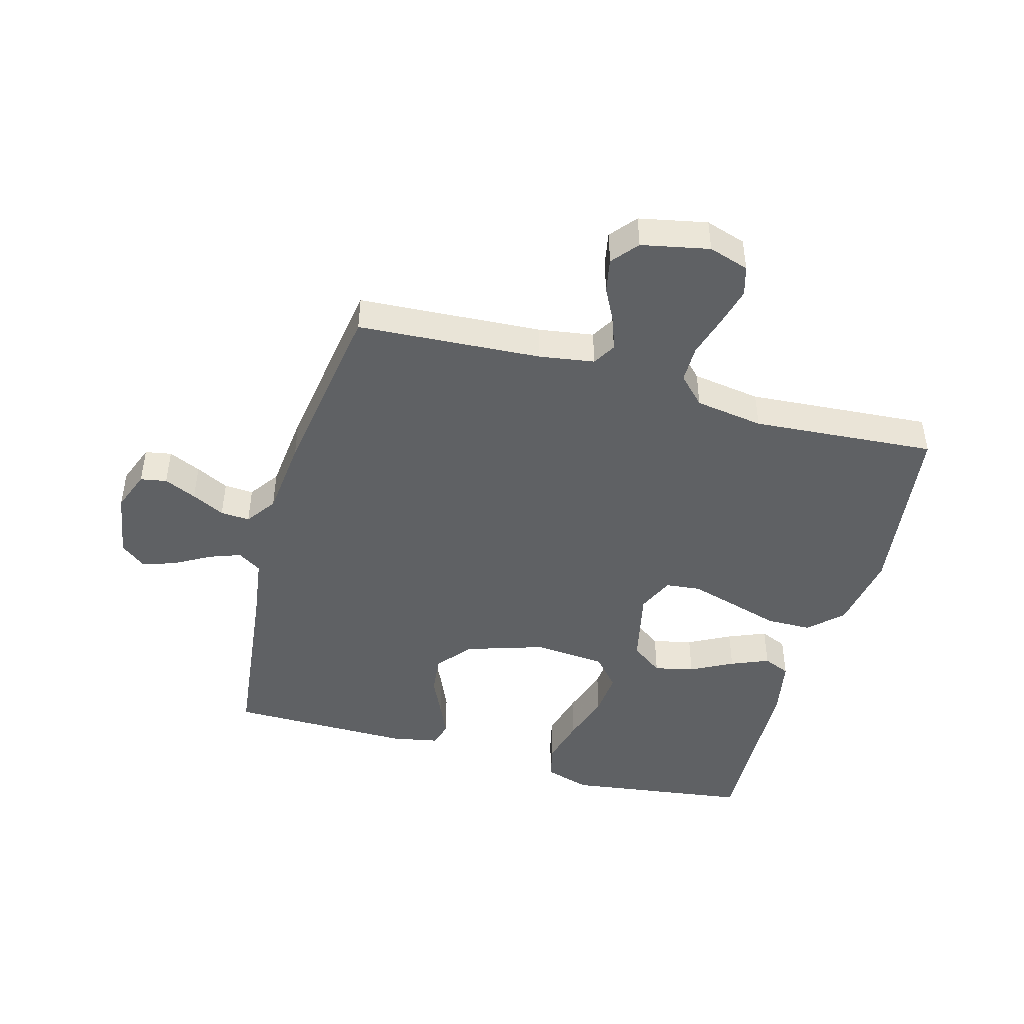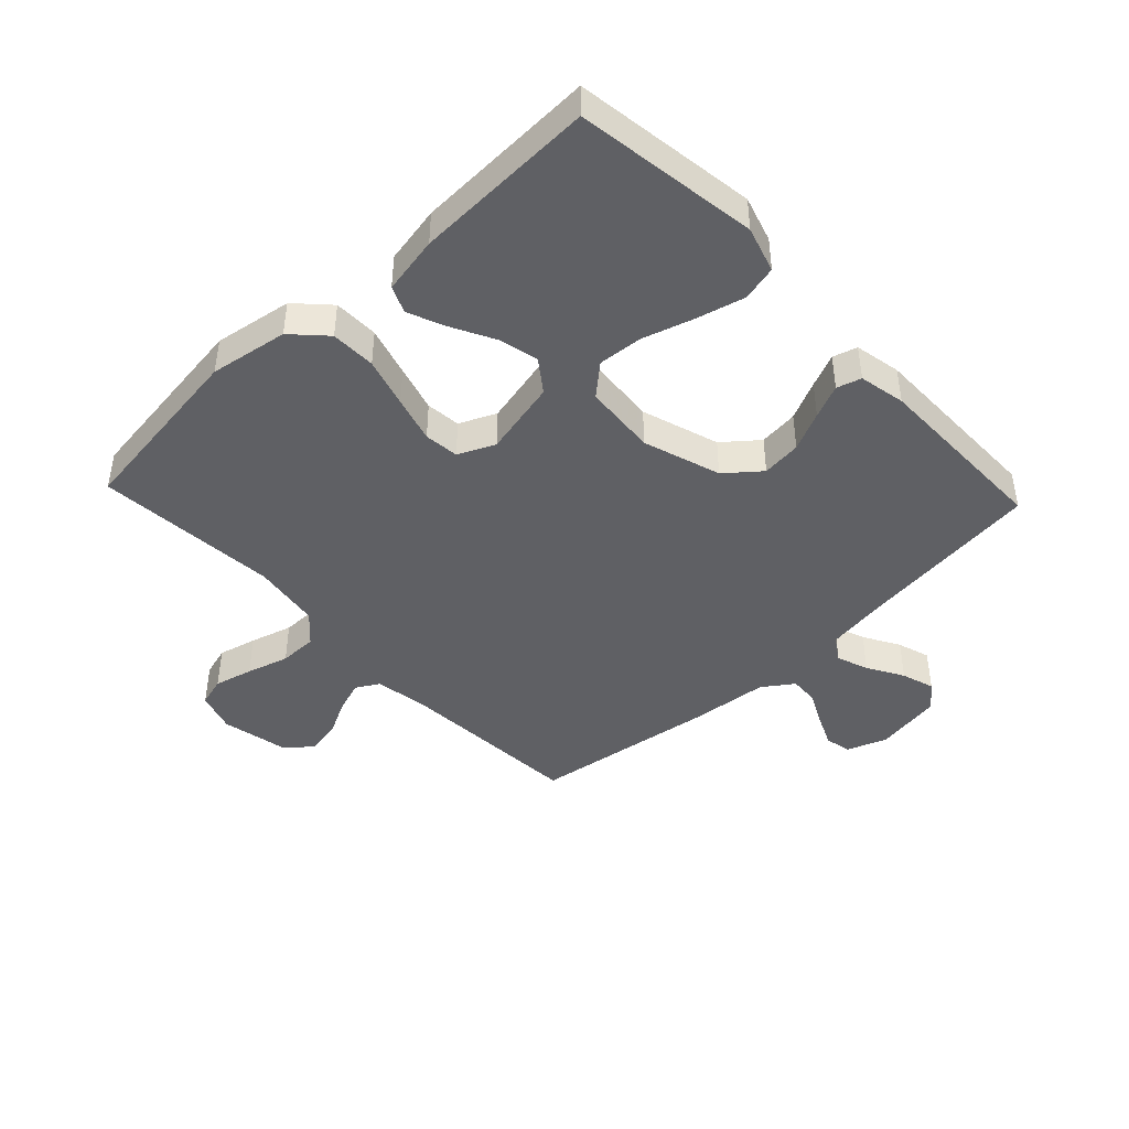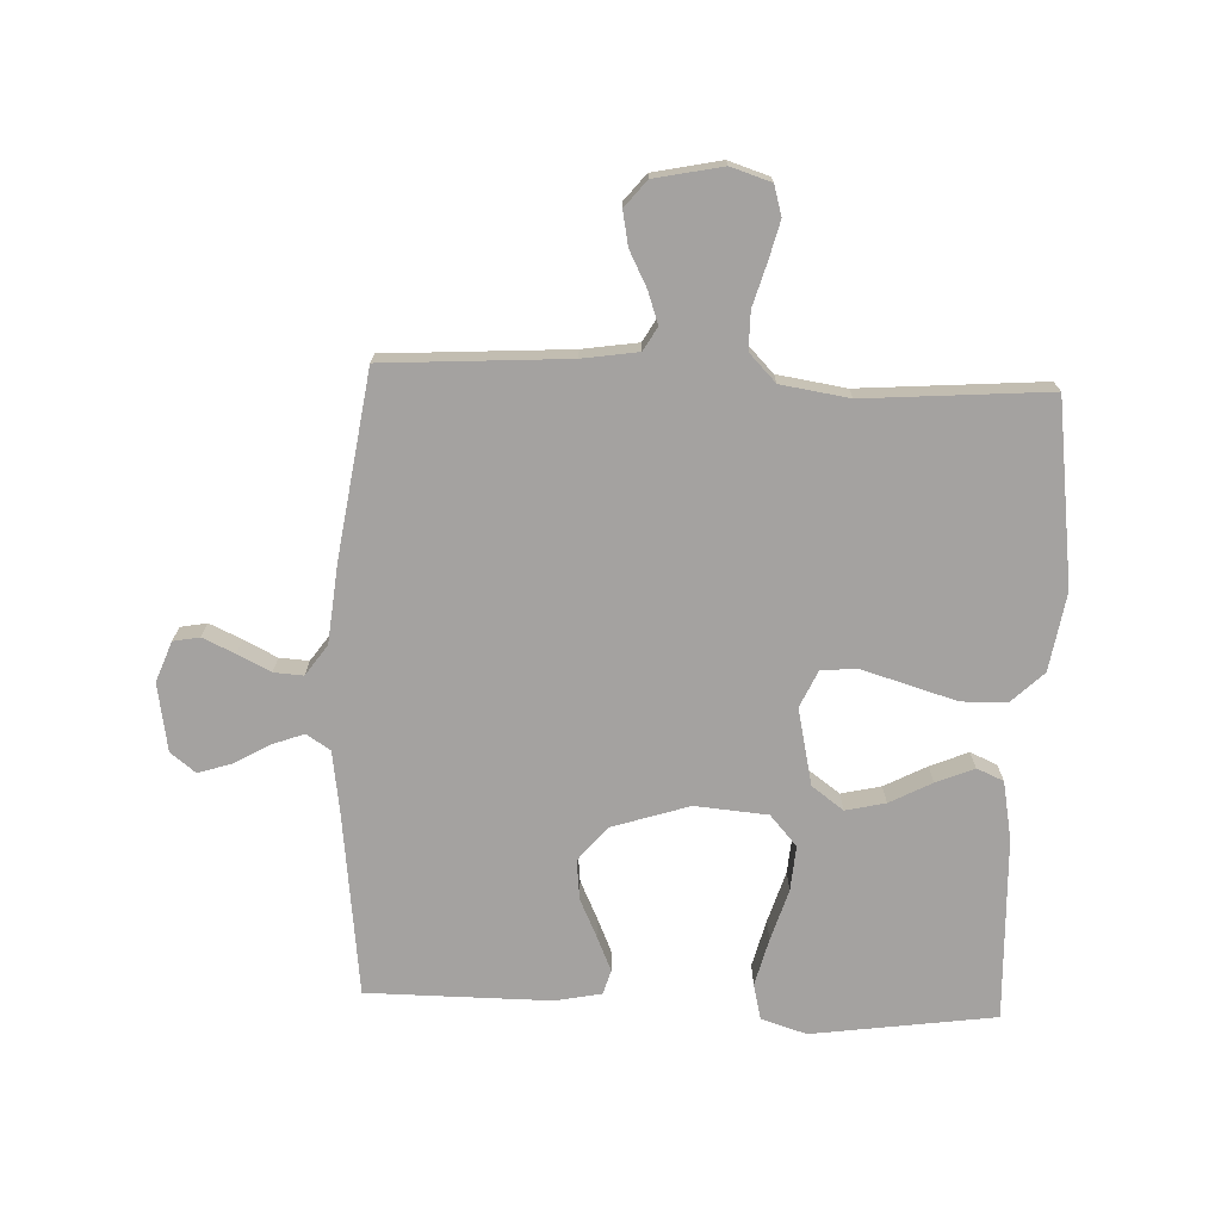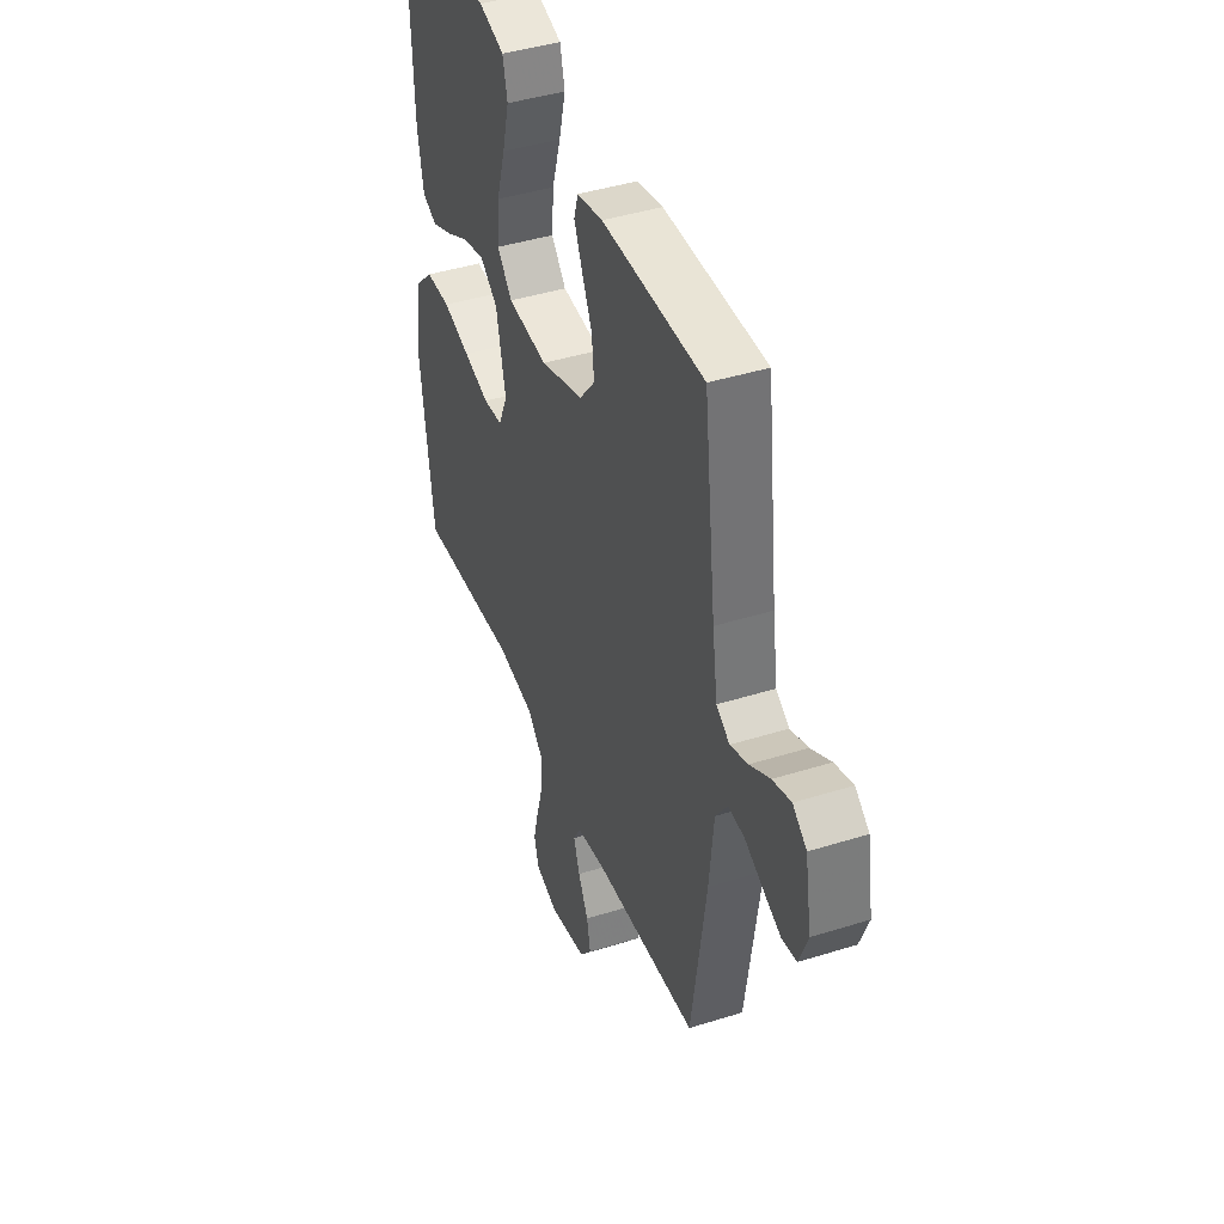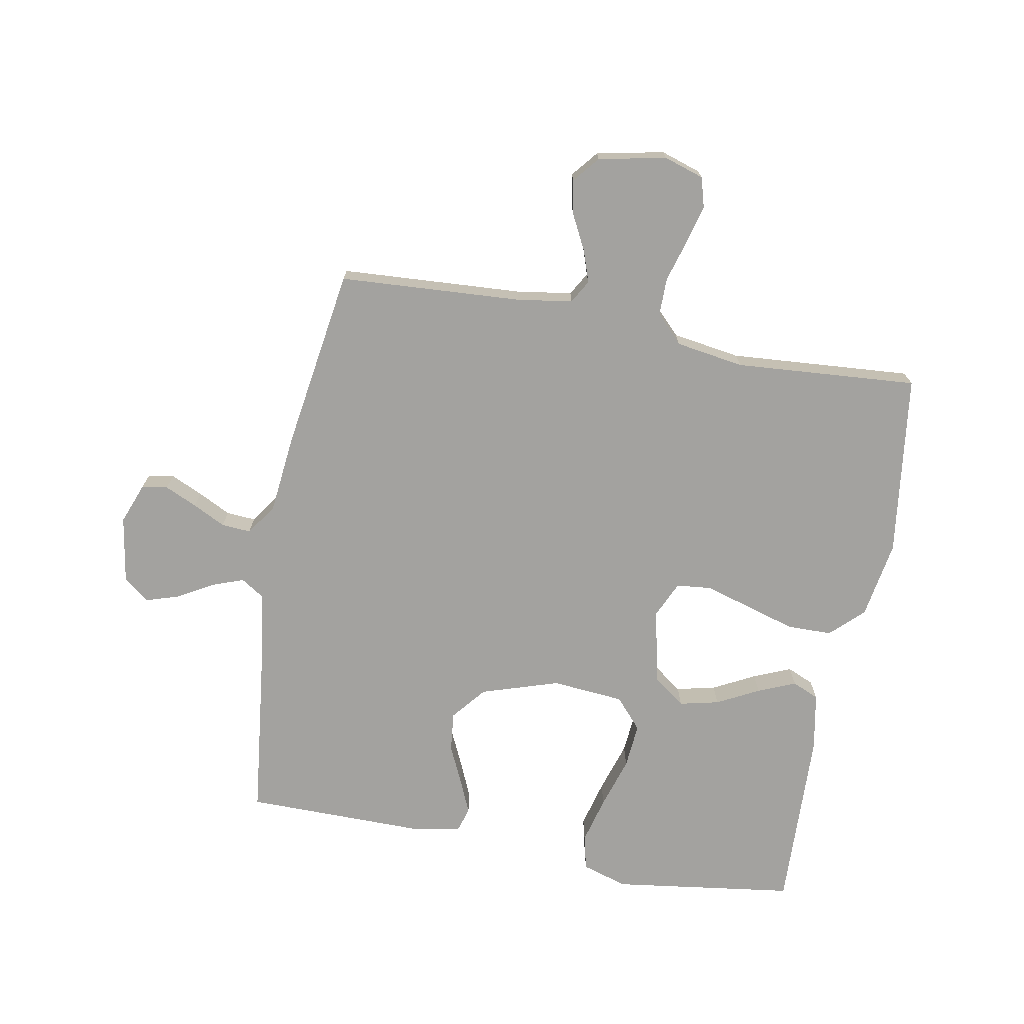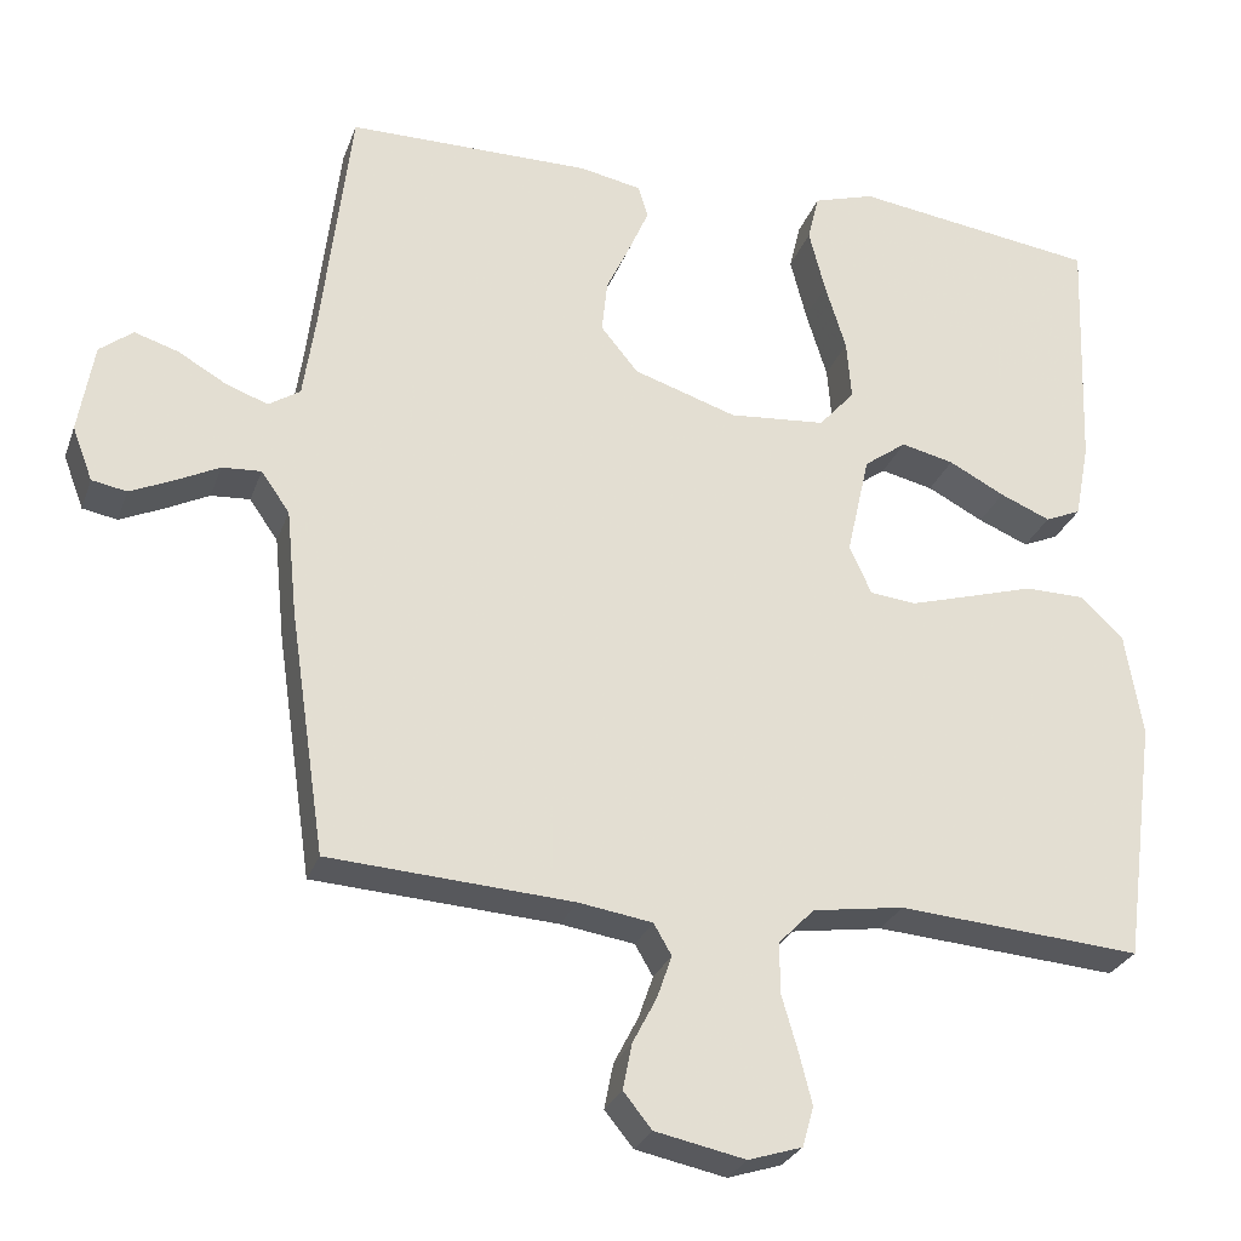
<metadata>
{"format":"obj","ext":"obj","renderer":"f3d","projection":"perspective","resolution":1024,"background":"white","views":[{"elev":-45.8,"azim":164.4,"up":"+Y"},{"elev":-43.9,"azim":-46.7,"up":"+Y"},{"elev":-72.7,"azim":177.6,"up":"+Y"},{"elev":42.3,"azim":69.4,"up":"+Z"},{"elev":-72.4,"azim":169.4,"up":"+Y"},{"elev":-27.4,"azim":162.6,"up":"+Z"}]}
</metadata>
<code>
v -0.5 0.07 0.5
v -0.2 0.07 0.542
v -0.125 0.07 0.519
v -0.111 0.07 0.461
v -0.131 0.07 0.383
v -0.157 0.07 0.299
v -0.163 0.07 0.225
v -0.119 0.07 0.175
v 0 0.07 0.165
v 0.127 0.07 0.206
v 0.173 0.07 0.262
v 0.166 0.07 0.327
v 0.136 0.07 0.391
v 0.112 0.07 0.446
v 0.124 0.07 0.486
v 0.2 0.07 0.501
v 0.5 0.07 0.5
v 0.536 0.07 0.2
v 0.551 0.07 0.098
v 0.59 0.07 0.073
v 0.642 0.07 0.092
v 0.701 0.07 0.126
v 0.755 0.07 0.143
v 0.796 0.07 0.111
v 0.815 0.07 0
v 0.79 0.07 -0.066
v 0.747 0.07 -0.074
v 0.694 0.07 -0.05
v 0.64 0.07 -0.023
v 0.592 0.07 -0.02
v 0.557 0.07 -0.07
v 0.544 0.07 -0.2
v 0.5 0.07 -0.5
v 0.2 0.07 -0.519
v 0.109 0.07 -0.533
v 0.087 0.07 -0.571
v 0.105 0.07 -0.623
v 0.135 0.07 -0.681
v 0.146 0.07 -0.737
v 0.111 0.07 -0.78
v 0 0.07 -0.803
v -0.066 0.07 -0.782
v -0.08 0.07 -0.733
v -0.064 0.07 -0.67
v -0.044 0.07 -0.601
v -0.044 0.07 -0.539
v -0.088 0.07 -0.494
v -0.2 0.07 -0.477
v -0.5 0.07 -0.5
v -0.54 0.07 -0.2
v -0.519 0.07 -0.072
v -0.466 0.07 -0.021
v -0.392 0.07 -0.02
v -0.311 0.07 -0.044
v -0.235 0.07 -0.066
v -0.178 0.07 -0.06
v -0.151 0.07 0
v -0.179 0.07 0.125
v -0.231 0.07 0.163
v -0.296 0.07 0.148
v -0.365 0.07 0.112
v -0.427 0.07 0.086
v -0.471 0.07 0.105
v -0.489 0.07 0.2
v -0.5 0 0.5
v -0.2 0 0.542
v -0.125 0 0.519
v -0.111 0 0.461
v -0.131 0 0.383
v -0.157 0 0.299
v -0.163 0 0.225
v -0.119 0 0.175
v 0 0 0.165
v 0.127 0 0.206
v 0.173 0 0.262
v 0.166 0 0.327
v 0.136 0 0.391
v 0.112 0 0.446
v 0.124 0 0.486
v 0.2 0 0.501
v 0.5 0 0.5
v 0.536 0 0.2
v 0.551 0 0.098
v 0.59 0 0.073
v 0.642 0 0.092
v 0.701 0 0.126
v 0.755 0 0.143
v 0.796 0 0.111
v 0.815 0 0
v 0.79 0 -0.066
v 0.747 0 -0.074
v 0.694 0 -0.05
v 0.64 0 -0.023
v 0.592 0 -0.02
v 0.557 0 -0.07
v 0.544 0 -0.2
v 0.5 0 -0.5
v 0.2 0 -0.519
v 0.109 0 -0.533
v 0.087 0 -0.571
v 0.105 0 -0.623
v 0.135 0 -0.681
v 0.146 0 -0.737
v 0.111 0 -0.78
v 0 0 -0.803
v -0.066 0 -0.782
v -0.08 0 -0.733
v -0.064 0 -0.67
v -0.044 0 -0.601
v -0.044 0 -0.539
v -0.088 0 -0.494
v -0.2 0 -0.477
v -0.5 0 -0.5
v -0.54 0 -0.2
v -0.519 0 -0.072
v -0.466 0 -0.021
v -0.392 0 -0.02
v -0.311 0 -0.044
v -0.235 0 -0.066
v -0.178 0 -0.06
v -0.151 0 0
v -0.179 0 0.125
v -0.231 0 0.163
v -0.296 0 0.148
v -0.365 0 0.112
v -0.427 0 0.086
v -0.471 0 0.105
v -0.489 0 0.2
f 60 61 62 63
f 60 63 64 1
f 51 52 53 54
f 51 54 55
f 48 49 50 51
f 47 48 51 55
f 46 47 55 56
f 42 43 44 45
f 40 41 42 45
f 40 45 46
f 37 38 39 40
f 36 37 40 46
f 35 36 46 56
f 31 32 33 34
f 30 31 34 35
f 26 27 28 29
f 24 25 26 29
f 24 29 30
f 21 22 23 24
f 20 21 24 30
f 19 20 30 35
f 15 16 17 18
f 12 13 14 15
f 12 15 18 19
f 3 4 5 6
f 1 2 3 6
f 59 60 1 6
f 58 59 6 7
f 57 58 7 8
f 19 35 56 57
f 19 57 8 9
f 11 12 19
f 10 11 19
f 9 10 19
f 127 126 125 124
f 65 128 127 124
f 118 117 116 115
f 119 118 115
f 115 114 113 112
f 119 115 112 111
f 120 119 111 110
f 109 108 107 106
f 109 106 105 104
f 110 109 104
f 104 103 102 101
f 110 104 101 100
f 120 110 100 99
f 98 97 96 95
f 99 98 95 94
f 93 92 91 90
f 93 90 89 88
f 94 93 88
f 88 87 86 85
f 94 88 85 84
f 99 94 84 83
f 82 81 80 79
f 79 78 77 76
f 83 82 79 76
f 70 69 68 67
f 70 67 66 65
f 70 65 124 123
f 71 70 123 122
f 72 71 122 121
f 121 120 99 83
f 73 72 121 83
f 83 76 75
f 83 75 74
f 83 74 73
f 1 65 66 2
f 2 66 67 3
f 3 67 68 4
f 4 68 69 5
f 5 69 70 6
f 6 70 71 7
f 7 71 72 8
f 8 72 73 9
f 9 73 74 10
f 10 74 75 11
f 11 75 76 12
f 12 76 77 13
f 13 77 78 14
f 14 78 79 15
f 15 79 80 16
f 16 80 81 17
f 17 81 82 18
f 18 82 83 19
f 19 83 84 20
f 20 84 85 21
f 21 85 86 22
f 22 86 87 23
f 23 87 88 24
f 24 88 89 25
f 25 89 90 26
f 26 90 91 27
f 27 91 92 28
f 28 92 93 29
f 29 93 94 30
f 30 94 95 31
f 31 95 96 32
f 32 96 97 33
f 33 97 98 34
f 34 98 99 35
f 35 99 100 36
f 36 100 101 37
f 37 101 102 38
f 38 102 103 39
f 39 103 104 40
f 40 104 105 41
f 41 105 106 42
f 42 106 107 43
f 43 107 108 44
f 44 108 109 45
f 45 109 110 46
f 46 110 111 47
f 47 111 112 48
f 48 112 113 49
f 49 113 114 50
f 50 114 115 51
f 51 115 116 52
f 52 116 117 53
f 53 117 118 54
f 54 118 119 55
f 55 119 120 56
f 56 120 121 57
f 57 121 122 58
f 58 122 123 59
f 59 123 124 60
f 60 124 125 61
f 61 125 126 62
f 62 126 127 63
f 63 127 128 64
f 64 128 65 1

</code>
